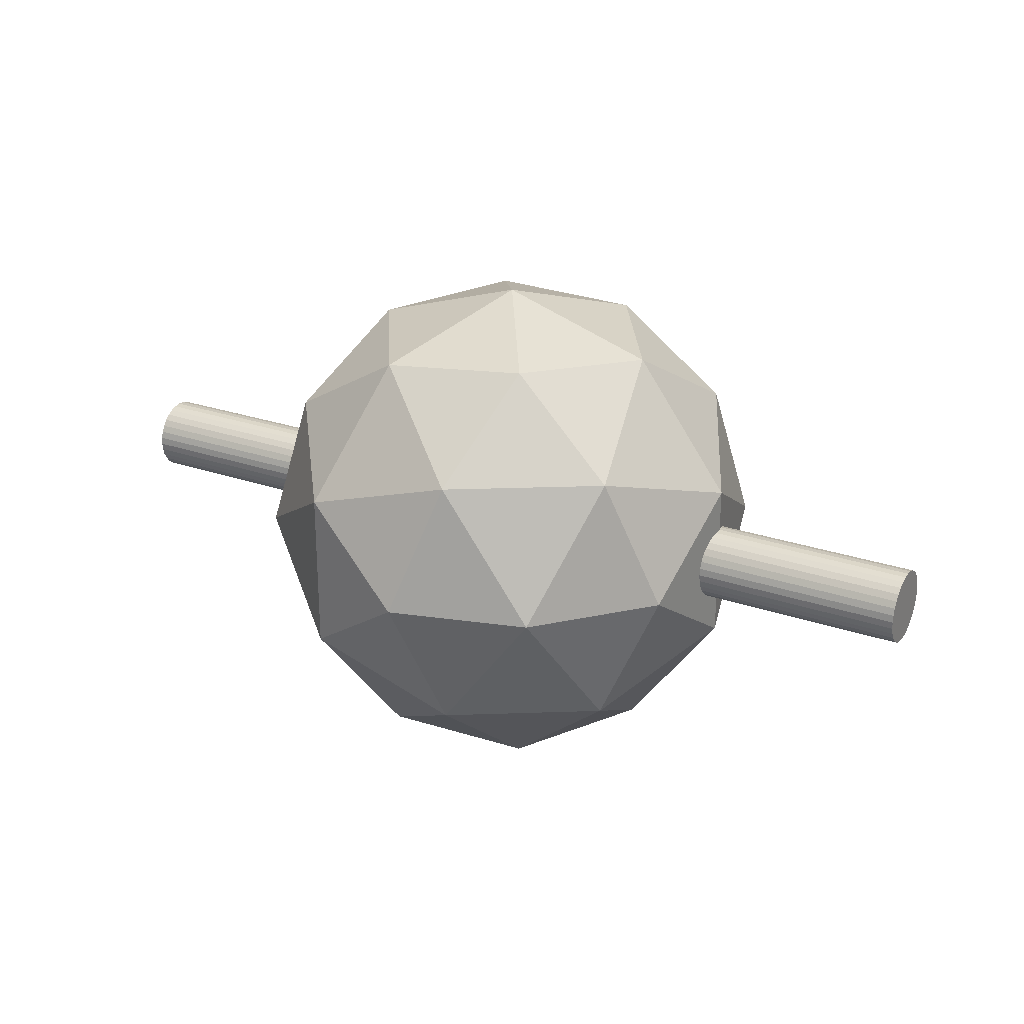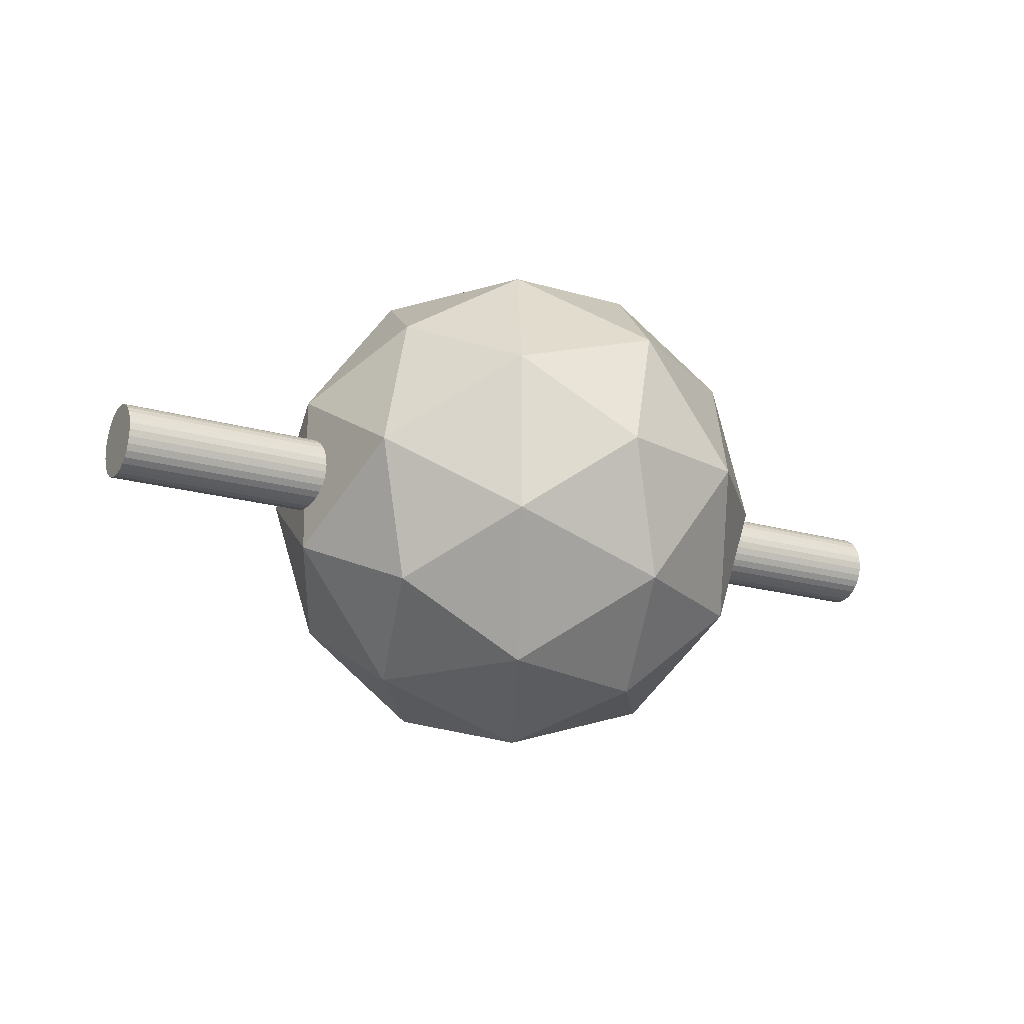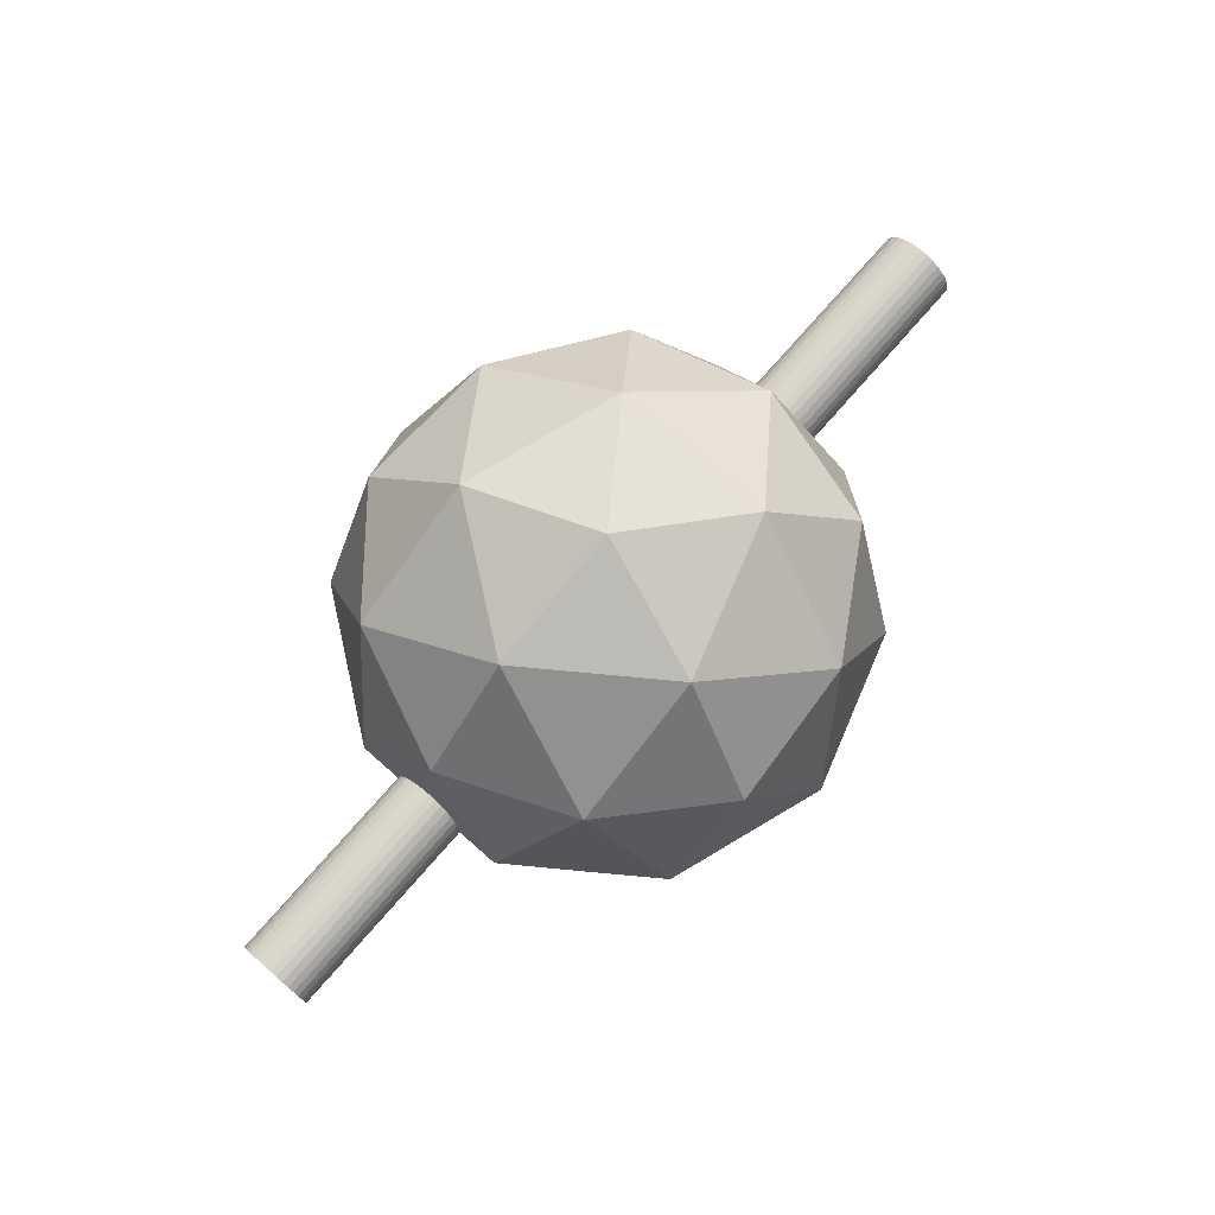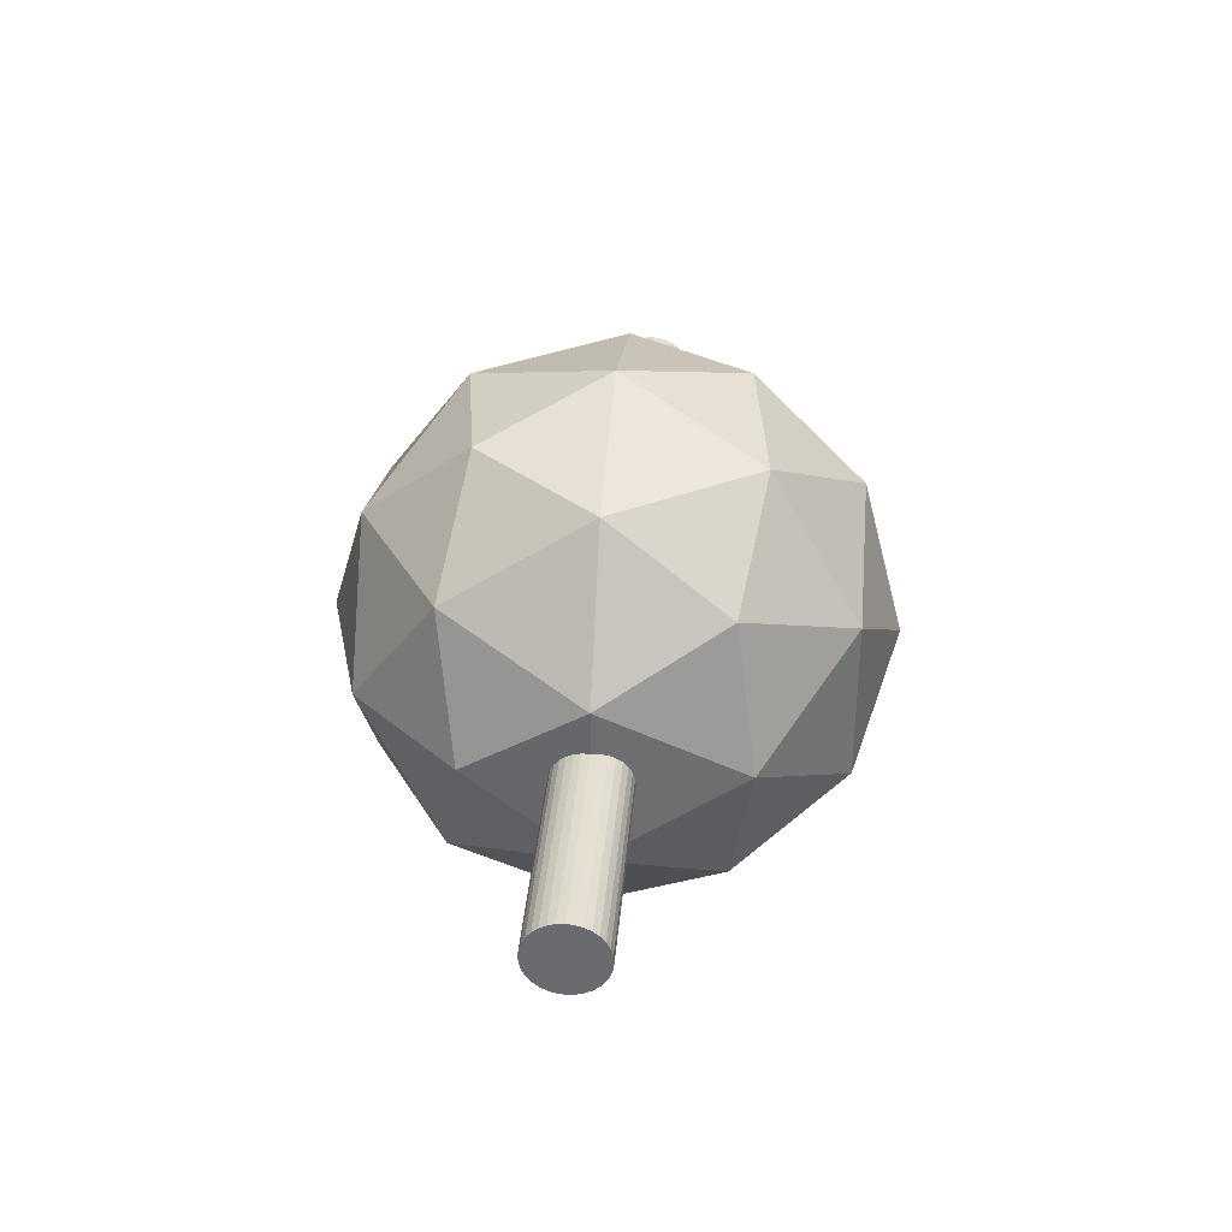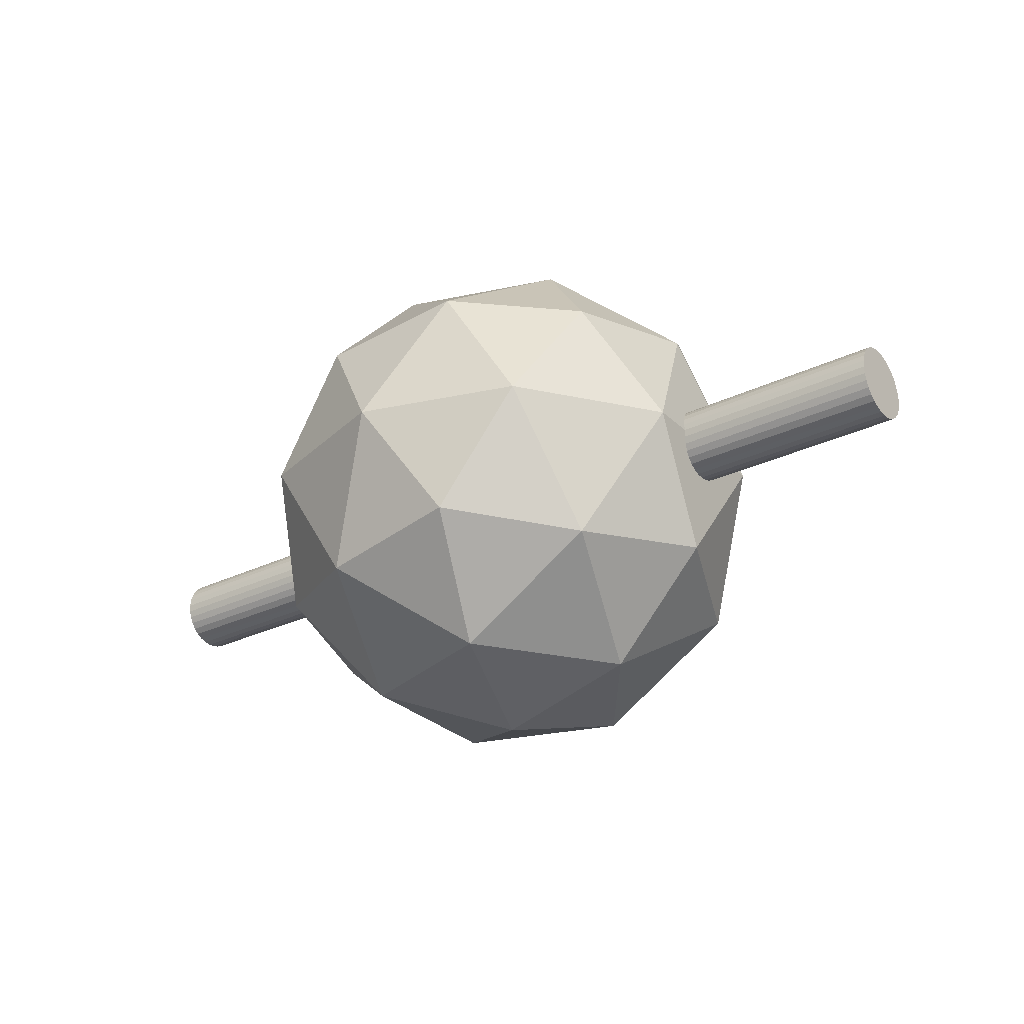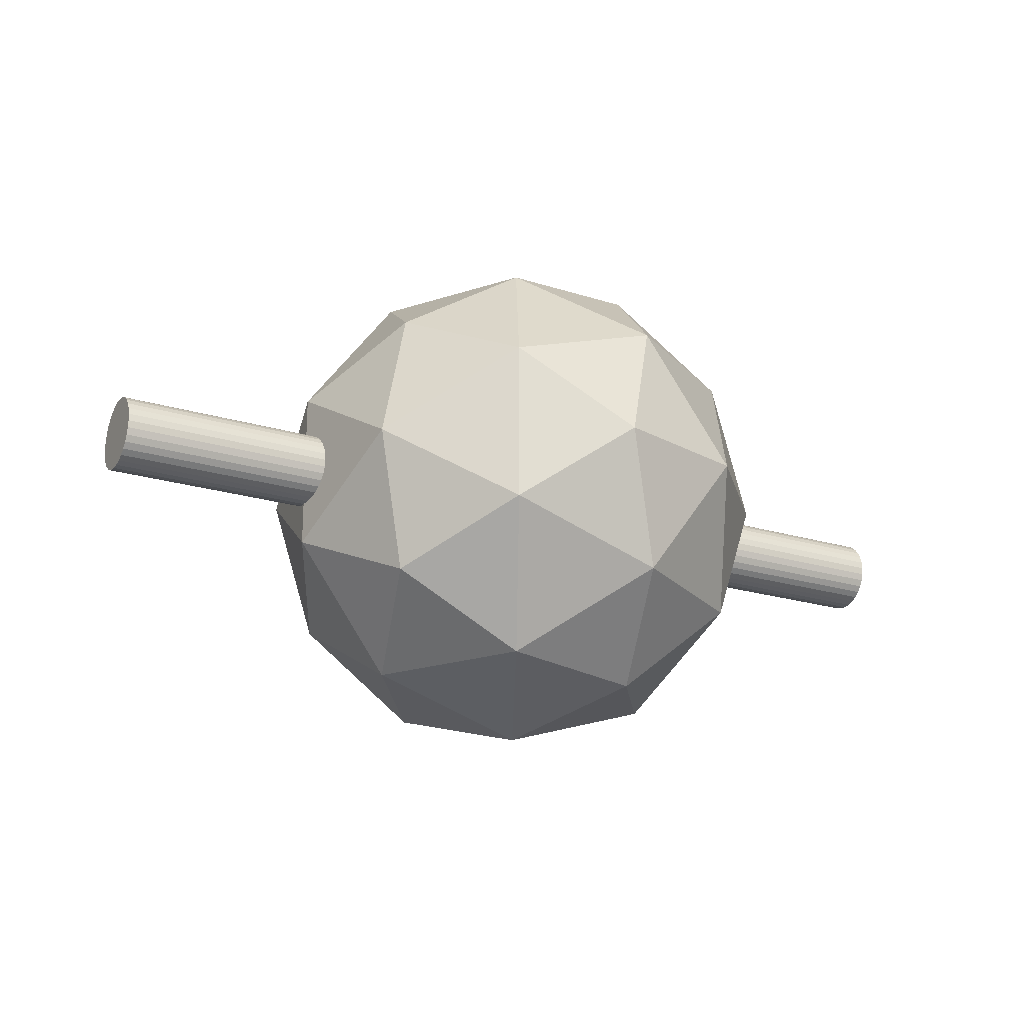
<metadata>
{"format":"obj","ext":"obj","renderer":"f3d","projection":"perspective","resolution":1024,"background":"white","views":[{"elev":26.2,"azim":-151.4,"up":"+Z"},{"elev":-19.2,"azim":-28.8,"up":"+Z"},{"elev":76.4,"azim":-48.7,"up":"+Y"},{"elev":36.0,"azim":-85.1,"up":"+Z"},{"elev":-28.8,"azim":35.9,"up":"+Y"},{"elev":-21.7,"azim":151.8,"up":"+Z"}]}
</metadata>
<code>
o ICO球
v 0 -1 0
v -0.7236 -0.4472 -0.5257
v 0.2764 -0.4472 -0.8506
v 0.8944 -0.4472 0
v 0.2764 -0.4472 0.8506
v -0.7236 -0.4472 0.5257
v -0.2764 0.4472 -0.8506
v 0.7236 0.4472 -0.5257
v 0.7236 0.4472 0.5257
v -0.2764 0.4472 0.8506
v -0.8944 0.4472 0
v 0 1 0
v 0.1625 -0.8507 -0.5
v -0.4253 -0.8507 -0.309
v -0.2629 -0.5257 -0.809
v -0.8506 -0.5257 0
v -0.4253 -0.8507 0.309
v 0.5257 -0.8507 0
v 0.6882 -0.5257 -0.5
v 0.1625 -0.8507 0.5
v 0.6882 -0.5257 0.5
v -0.2629 -0.5257 0.809
v -0.9511 0 -0.309
v -0.9511 0 0.309
v 0 0 -1
v -0.5878 0 -0.809
v 0.9511 0 -0.309
v 0.5878 0 -0.809
v 0.5878 0 0.809
v 0.9511 0 0.309
v -0.5878 0 0.809
v 0 0 1
v -0.6882 0.5257 -0.5
v 0.2629 0.5257 -0.809
v 0.8506 0.5257 0
v 0.2629 0.5257 0.809
v -0.6882 0.5257 0.5
v -0.1625 0.8507 -0.5
v -0.5257 0.8507 0
v 0.4253 0.8507 -0.309
v 0.4253 0.8507 0.309
v -0.1625 0.8507 0.5
f 1 14 13
f 2 14 16
f 1 13 18
f 1 18 20
f 1 20 17
f 2 16 23
f 3 15 25
f 4 19 27
f 5 21 29
f 6 22 31
f 2 23 26
f 3 25 28
f 4 27 30
f 5 29 32
f 6 31 24
f 7 33 38
f 8 34 40
f 9 35 41
f 10 36 42
f 11 37 39
f 39 42 12
f 39 37 42
f 37 10 42
f 42 41 12
f 42 36 41
f 36 9 41
f 41 40 12
f 41 35 40
f 35 8 40
f 40 38 12
f 40 34 38
f 34 7 38
f 38 39 12
f 38 33 39
f 33 11 39
f 24 37 11
f 24 31 37
f 31 10 37
f 32 36 10
f 32 29 36
f 29 9 36
f 30 35 9
f 30 27 35
f 27 8 35
f 28 34 8
f 28 25 34
f 25 7 34
f 26 33 7
f 26 23 33
f 23 11 33
f 31 32 10
f 31 22 32
f 22 5 32
f 29 30 9
f 29 21 30
f 21 4 30
f 27 28 8
f 27 19 28
f 19 3 28
f 25 26 7
f 25 15 26
f 15 2 26
f 23 24 11
f 23 16 24
f 16 6 24
f 17 22 6
f 17 20 22
f 20 5 22
f 20 21 5
f 20 18 21
f 18 4 21
f 18 19 4
f 18 13 19
f 13 3 19
f 16 17 6
f 16 14 17
f 14 1 17
f 13 15 3
f 13 14 15
f 14 2 15
o 円柱
v 1.739 0 0.1445
v -1.739 -0 0.1445
v 1.739 -0.02818 0.1417
v -1.739 -0.02818 0.1417
v 1.739 -0.05528 0.1335
v -1.739 -0.05528 0.1335
v 1.739 -0.08026 0.1201
v -1.739 -0.08026 0.1201
v 1.739 -0.1021 0.1021
v -1.739 -0.1021 0.1021
v 1.739 -0.1201 0.08026
v -1.739 -0.1201 0.08026
v 1.739 -0.1335 0.05528
v -1.739 -0.1335 0.05528
v 1.739 -0.1417 0.02818
v -1.739 -0.1417 0.02818
v 1.739 -0.1445 0
v -1.739 -0.1445 0
v 1.739 -0.1417 -0.02818
v -1.739 -0.1417 -0.02818
v 1.739 -0.1335 -0.05528
v -1.739 -0.1335 -0.05528
v 1.739 -0.1201 -0.08026
v -1.739 -0.1201 -0.08026
v 1.739 -0.1021 -0.1021
v -1.739 -0.1021 -0.1021
v 1.739 -0.08026 -0.1201
v -1.739 -0.08026 -0.1201
v 1.739 -0.05528 -0.1335
v -1.739 -0.05528 -0.1335
v 1.739 -0.02818 -0.1417
v -1.739 -0.02818 -0.1417
v 1.739 0 -0.1445
v -1.739 -0 -0.1445
v 1.739 0.02818 -0.1417
v -1.739 0.02818 -0.1417
v 1.739 0.05528 -0.1335
v -1.739 0.05528 -0.1335
v 1.739 0.08026 -0.1201
v -1.739 0.08026 -0.1201
v 1.739 0.1021 -0.1021
v -1.739 0.1021 -0.1021
v 1.739 0.1201 -0.08026
v -1.739 0.1201 -0.08026
v 1.739 0.1335 -0.05528
v -1.739 0.1335 -0.05528
v 1.739 0.1417 -0.02818
v -1.739 0.1417 -0.02818
v 1.739 0.1445 0
v -1.739 0.1445 0
v 1.739 0.1417 0.02818
v -1.739 0.1417 0.02818
v 1.739 0.1335 0.05528
v -1.739 0.1335 0.05528
v 1.739 0.1201 0.08026
v -1.739 0.1201 0.08026
v 1.739 0.1021 0.1021
v -1.739 0.1021 0.1021
v 1.739 0.08026 0.1201
v -1.739 0.08026 0.1201
v 1.739 0.05528 0.1335
v -1.739 0.05528 0.1335
v 1.739 0.02818 0.1417
v -1.739 0.02818 0.1417
f 44 45 43
f 46 47 45
f 48 49 47
f 50 51 49
f 52 53 51
f 54 55 53
f 56 57 55
f 58 59 57
f 60 61 59
f 62 63 61
f 64 65 63
f 66 67 65
f 68 69 67
f 70 71 69
f 72 73 71
f 74 75 73
f 76 77 75
f 78 79 77
f 80 81 79
f 82 83 81
f 84 85 83
f 86 87 85
f 88 89 87
f 90 91 89
f 92 93 91
f 94 95 93
f 96 97 95
f 98 99 97
f 100 101 99
f 102 103 101
f 80 64 48
f 104 105 103
f 106 43 105
f 73 89 105
f 44 46 45
f 46 48 47
f 48 50 49
f 50 52 51
f 52 54 53
f 54 56 55
f 56 58 57
f 58 60 59
f 60 62 61
f 62 64 63
f 64 66 65
f 66 68 67
f 68 70 69
f 70 72 71
f 72 74 73
f 74 76 75
f 76 78 77
f 78 80 79
f 80 82 81
f 82 84 83
f 84 86 85
f 86 88 87
f 88 90 89
f 90 92 91
f 92 94 93
f 94 96 95
f 96 98 97
f 98 100 99
f 100 102 101
f 102 104 103
f 48 46 44
f 44 106 104
f 104 102 100
f 100 98 96
f 96 94 92
f 92 90 88
f 88 86 84
f 84 82 80
f 80 78 76
f 76 74 72
f 72 70 68
f 68 66 64
f 64 62 60
f 60 58 56
f 56 54 52
f 52 50 48
f 48 44 104
f 104 100 96
f 96 92 88
f 88 84 80
f 80 76 72
f 72 68 64
f 64 60 56
f 56 52 48
f 48 104 96
f 96 88 80
f 80 72 64
f 64 56 48
f 48 96 80
f 104 106 105
f 106 44 43
f 105 43 45
f 45 47 49
f 49 51 53
f 53 55 57
f 57 59 61
f 61 63 65
f 65 67 69
f 69 71 73
f 73 75 77
f 77 79 81
f 81 83 85
f 85 87 89
f 89 91 93
f 93 95 97
f 97 99 101
f 101 103 105
f 105 45 49
f 49 53 57
f 57 61 65
f 65 69 73
f 73 77 81
f 81 85 89
f 89 93 97
f 97 101 105
f 105 49 57
f 57 65 73
f 73 81 89
f 89 97 105
f 105 57 73

</code>
